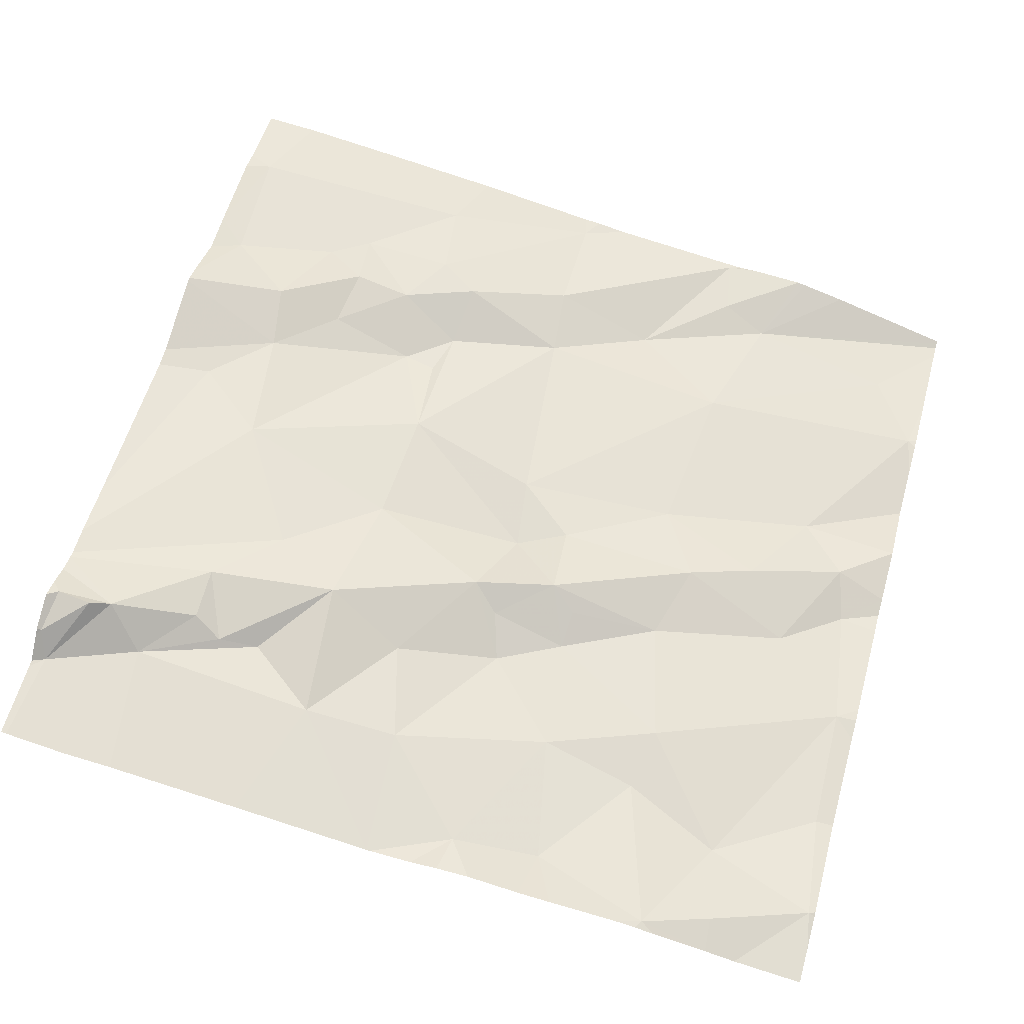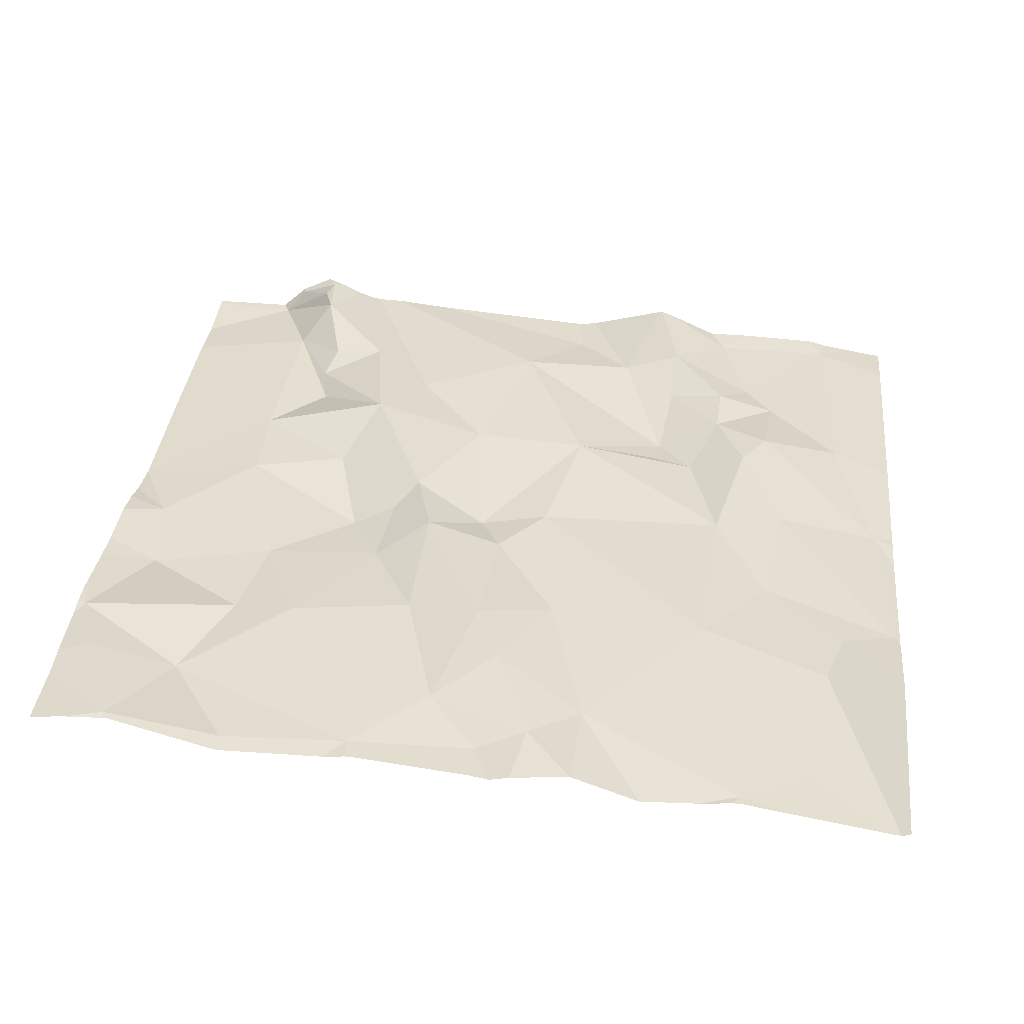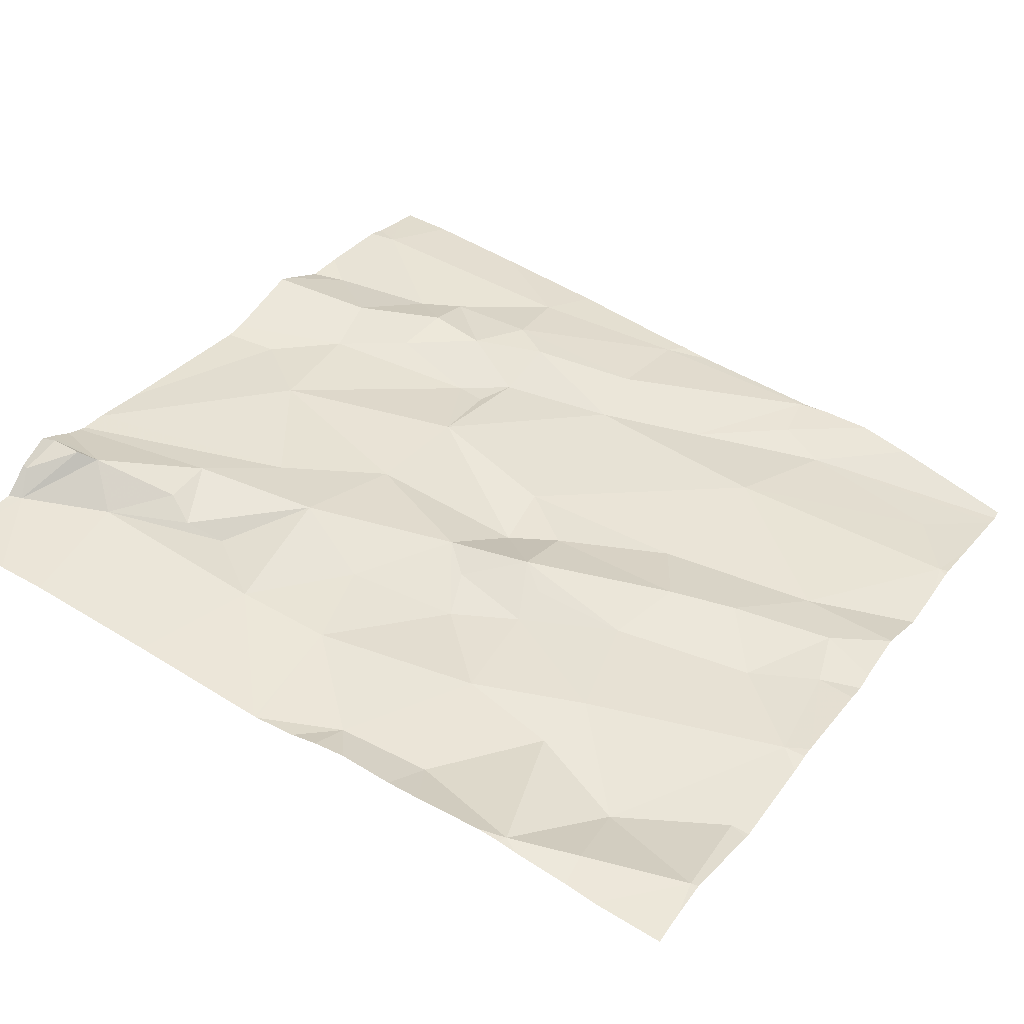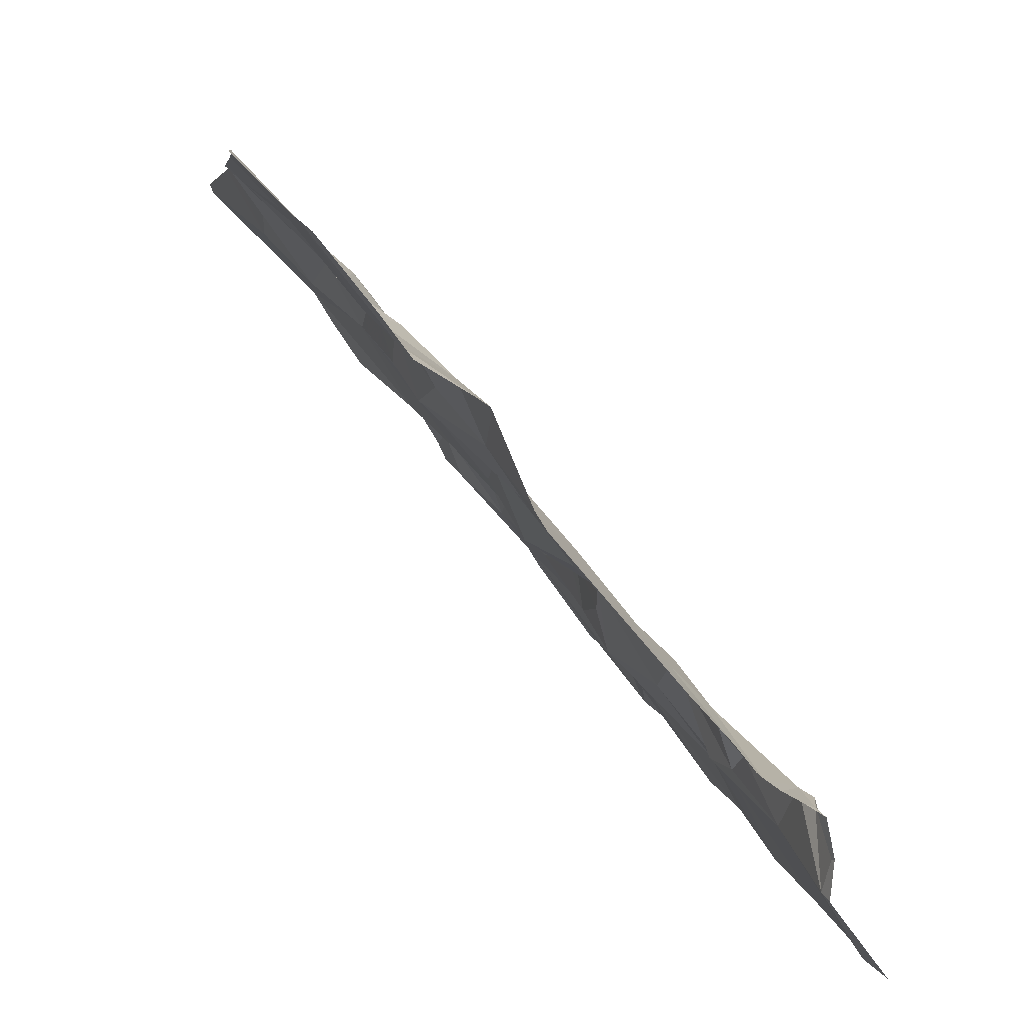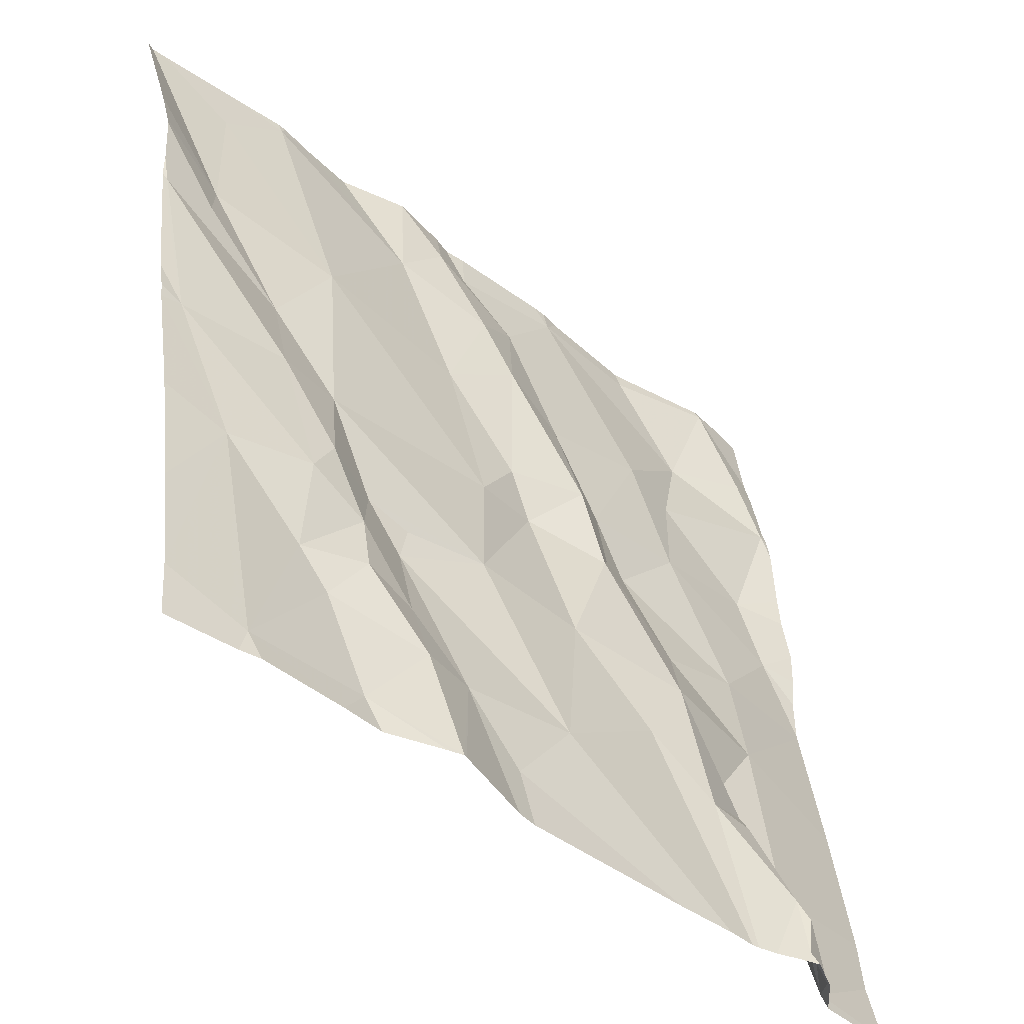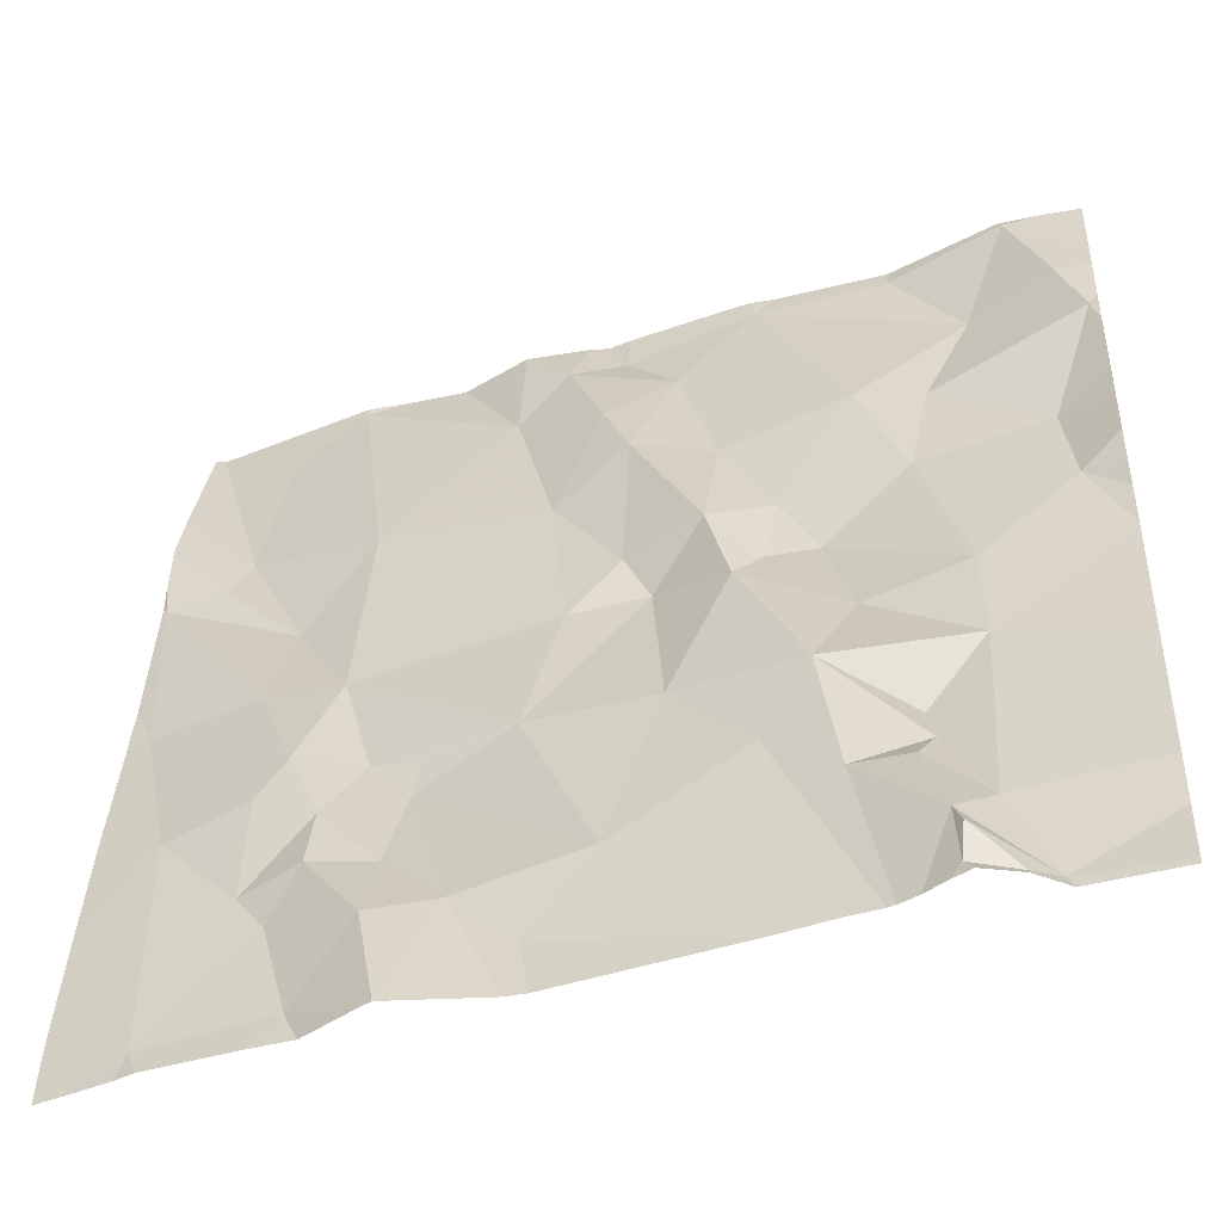
<metadata>
{"format":"obj","ext":"obj","renderer":"f3d","projection":"perspective","resolution":1024,"background":"white","views":[{"elev":62.5,"azim":105.7,"up":"+Z"},{"elev":26.3,"azim":-174.0,"up":"+Z"},{"elev":38.8,"azim":122.0,"up":"+Z"},{"elev":-78.5,"azim":-54.8,"up":"+Y"},{"elev":-43.6,"azim":-47.7,"up":"+Y"},{"elev":-45.2,"azim":15.7,"up":"+Y"}]}
</metadata>
<code>
v -101.1 228.2 500.1
v -101.1 228.2 500.1
v -101.1 228.1 500.2
v -101.1 228.7 500
v -100.9 228.6 500.1
v -101.1 228.5 500.1
v -101.3 228.2 500.1
v -101.1 228.1 500.2
v -101.2 228.1 500.2
v -100.8 228.3 500.1
v -100.9 228.4 500.1
v -100.8 228.3 500.1
v -101.2 228.7 500
v -100.8 228.7 500.1
v -100.7 228.7 500.1
v -100.8 228.6 500.1
v -100.9 228.7 500.1
v -101.1 228 500.2
v -101.1 228.4 500.1
v -101.2 228.5 500.1
v -100.7 228.5 500.1
v -100.8 228.5 500.1
v -100.7 228.3 500.2
v -100.7 228.4 500.1
v -100.7 228.4 500.1
v -101.3 228.4 500.1
v -101.2 228.4 500.1
v -100.8 228.6 500.1
v -100.6 228.5 500.1
v -100.9 227.9 500.2
v -101 228 500.2
v -101 228.1 500.2
v -101 228.1 500.1
v -100.9 228.1 500.2
v -101.1 227.9 500.2
v -101 227.9 500.2
v -101.1 227.8 500.2
v -101.1 228.7 500
v -100.7 228.7 500.1
v -100.9 228.7 500.1
v -101.1 228 500.2
v -101.2 227.8 500.2
v -101.1 228 500.2
v -100.9 227.8 500.2
v -100.8 227.9 500.2
v -101 228.7 500
v -101.2 228.7 500
v -100.7 228.1 500.2
v -100.7 228.2 500.2
v -100.6 228.1 500.2
v -101 228.1 500.2
v -100.7 228 500.2
v -100.8 228.3 500.1
v -100.7 228.3 500.2
v -100.6 228.3 500.1
v -100.3 228.6 500.1
v -100.3 228.3 500.2
v -100.3 228.3 500.2
v -101.3 228.7 500
v -100.3 228.4 500.2
v -100.3 228.7 500.1
v -100.3 228.5 500.1
v -100.3 228.5 500.1
v -100.5 228.5 500.1
v -100.5 228.4 500.1
v -100.5 228.7 500.1
v -100.5 228.6 500.1
v -100.3 228.5 500.1
v -100.4 228.4 500.1
v -101 227.8 500.2
v -100.9 227.8 500.2
v -100.4 228.6 500.1
v -100.4 228.7 500.1
v -101 227.8 500.2
v -101.2 227.8 500.2
v -100.7 227.8 500.2
v -100.4 228.3 500.1
v -100.6 227.8 500.2
v -100.5 228.2 500.2
v -100.5 228.1 500.2
v -100.6 228.2 500.2
v -101.2 227.8 500.2
v -100.6 227.8 500.2
v -100.6 227.9 500.2
v -100.4 227.8 500.2
v -100.5 227.8 500.3
v -100.9 228.7 500.1
v -101.1 228.7 500
v -101.1 227.8 500.2
v -100.5 227.9 500.2
v -100.5 227.9 500.2
v -100.5 228 500.2
v -100.5 227.9 500.3
v -100.5 227.8 500.2
v -100.5 227.8 500.3
v -101 227.8 500.2
v -100.5 228 500.2
v -100.9 227.8 500.2
v -101 227.8 500.2
v -101.3 228.5 500.1
v -101.3 228.4 500.1
v -101.3 227.8 500.2
v -101.3 228 500.2
v -101.1 228.7 500
v -100.7 228.7 500.1
v -101.3 228 500.1
v -101.3 228.2 500.1
v -101.3 228.2 500.1
v -101.3 228.6 500.1
v -101.3 228.1 500.1
v -101.3 228.5 500.1
v -101.3 228.5 500.1
v -101.3 228.5 500.1
v -101.3 228.4 500.1
v -101.3 228.3 500.1
v -100.3 228.6 500.1
v -100.3 227.8 500.2
v -100.3 227.9 500.2
v -100.3 227.9 500.2
v -101.1 228.7 500
v -100.8 228.7 500.1
v -100.3 228 500.2
v -100.3 228.1 500.2
v -100.3 228.2 500.2
v -100.3 228.2 500.2
v -100.3 228.2 500.2
v -100.3 228.4 500.1
v -100.3 228.3 500.2
v -100.6 227.8 500.2
v -100.5 227.8 500.3
v -100.5 227.8 500.3
v -100.5 227.8 500.2
v -100.5 227.8 500.2
v -100.4 227.8 500.2
v -100.4 227.8 500.2
v -100.4 227.8 500.2
v -101.3 227.8 500.2
v -101.3 227.8 500.2
v -100.3 227.8 500.2
v -100.8 228.7 500.1
v -100.9 228.7 500.1
v -100.3 228.7 500.1
v -100.4 228.7 500.1
v -101.3 228.7 500
v -100.5 228.7 500.1
v -100.5 228.7 500.1
v -100.7 228.7 500.1
v -100.4 228.7 500.1
v -100.4 228.7 500.1
v -101.3 228.7 500
v -101.3 228.7 500
f 2 1 3
f 5 4 6
f 8 7 9
f 11 10 12
f 4 13 6
f 15 14 16
f 8 18 3
f 2 6 19
f 38 5 46
f 19 6 20
f 13 4 47
f 15 16 21
f 11 6 10
f 23 22 12
f 23 24 21
f 20 6 13
f 25 21 24
f 5 6 11
f 1 19 26
f 27 26 19
f 28 5 11
f 5 28 17
f 21 22 23
f 14 15 39
f 5 17 40
f 87 14 140
f 14 17 16
f 21 29 15
f 29 21 25
f 31 30 32
f 2 33 34
f 36 35 37
f 33 3 18
f 99 37 74
f 31 41 36
f 9 42 43
f 144 20 59
f 37 35 42
f 35 43 42
f 30 44 45
f 89 42 75
f 36 41 35
f 30 36 99
f 30 31 36
f 35 41 43
f 8 43 18
f 7 8 1
f 48 34 45
f 49 48 50
f 32 18 31
f 41 31 18
f 18 43 41
f 32 51 33
f 32 33 18
f 33 2 3
f 30 45 32
f 34 51 32
f 48 52 50
f 23 12 53
f 45 44 76
f 8 3 1
f 20 27 19
f 49 54 23
f 53 49 23
f 11 12 22
f 55 25 54
f 22 21 16
f 23 54 25
f 25 24 23
f 6 2 10
f 12 10 53
f 17 28 16
f 143 73 142
f 102 9 103
f 2 19 1
f 141 5 40
f 44 30 98
f 119 90 118
f 132 93 129
f 118 85 117
f 11 22 28
f 9 7 107
f 1 26 7
f 111 27 112
f 112 20 113
f 117 85 134
f 20 13 59
f 7 26 114
f 131 86 93
f 116 68 63
f 57 77 128
f 53 10 34
f 2 34 10
f 33 51 34
f 49 53 48
f 28 22 16
f 45 52 48
f 34 48 53
f 9 43 8
f 45 34 32
f 52 45 78
f 65 64 29
f 66 15 67
f 15 66 145
f 69 68 64
f 67 64 68
f 67 72 73
f 140 14 121
f 61 72 56
f 25 55 65
f 65 69 64
f 69 77 58
f 130 86 131
f 25 65 29
f 80 79 81
f 56 68 116
f 84 52 83
f 121 14 39
f 90 85 118
f 92 91 90
f 93 84 129
f 131 93 132
f 94 86 130
f 129 84 83
f 95 86 94
f 93 90 91
f 93 95 85
f 135 94 136
f 85 90 93
f 93 91 84
f 90 97 92
f 39 15 105
f 84 91 92
f 83 52 78
f 50 52 84
f 84 92 50
f 49 50 81
f 125 79 126
f 92 97 50
f 81 79 55
f 15 29 67
f 55 49 81
f 55 79 65
f 80 90 122
f 81 50 80
f 50 97 80
f 80 97 90
f 62 69 127
f 105 15 147
f 94 85 95
f 95 93 86
f 82 42 137
f 54 49 55
f 77 65 79
f 69 65 77
f 68 72 67
f 29 64 67
f 78 45 76
f 146 73 149
f 66 67 73
f 59 13 47
f 79 80 124
f 76 44 71
f 100 26 111
f 101 26 100
f 71 44 98
f 102 42 9
f 60 69 58
f 58 77 57
f 103 9 106
f 47 4 104
f 137 102 138
f 106 9 110
f 107 7 108
f 73 61 142
f 75 42 82
f 108 7 115
f 56 72 68
f 109 20 150
f 46 5 141
f 110 9 107
f 111 26 27
f 61 73 72
f 62 68 69
f 112 27 20
f 70 37 89
f 113 20 109
f 89 37 42
f 114 26 101
f 115 7 114
f 63 68 62
f 38 4 5
f 96 30 99
f 122 90 119
f 40 17 87
f 123 80 122
f 124 80 123
f 98 30 96
f 125 77 79
f 74 37 70
f 87 17 14
f 126 79 124
f 127 69 60
f 99 36 37
f 128 77 125
f 133 94 130
f 120 4 38
f 134 85 135
f 88 4 120
f 135 85 94
f 136 94 133
f 137 42 102
f 104 4 88
f 139 117 134
f 145 66 146
f 146 66 73
f 147 15 145
f 148 73 143
f 149 73 148
f 150 20 144
f 151 109 150

</code>
